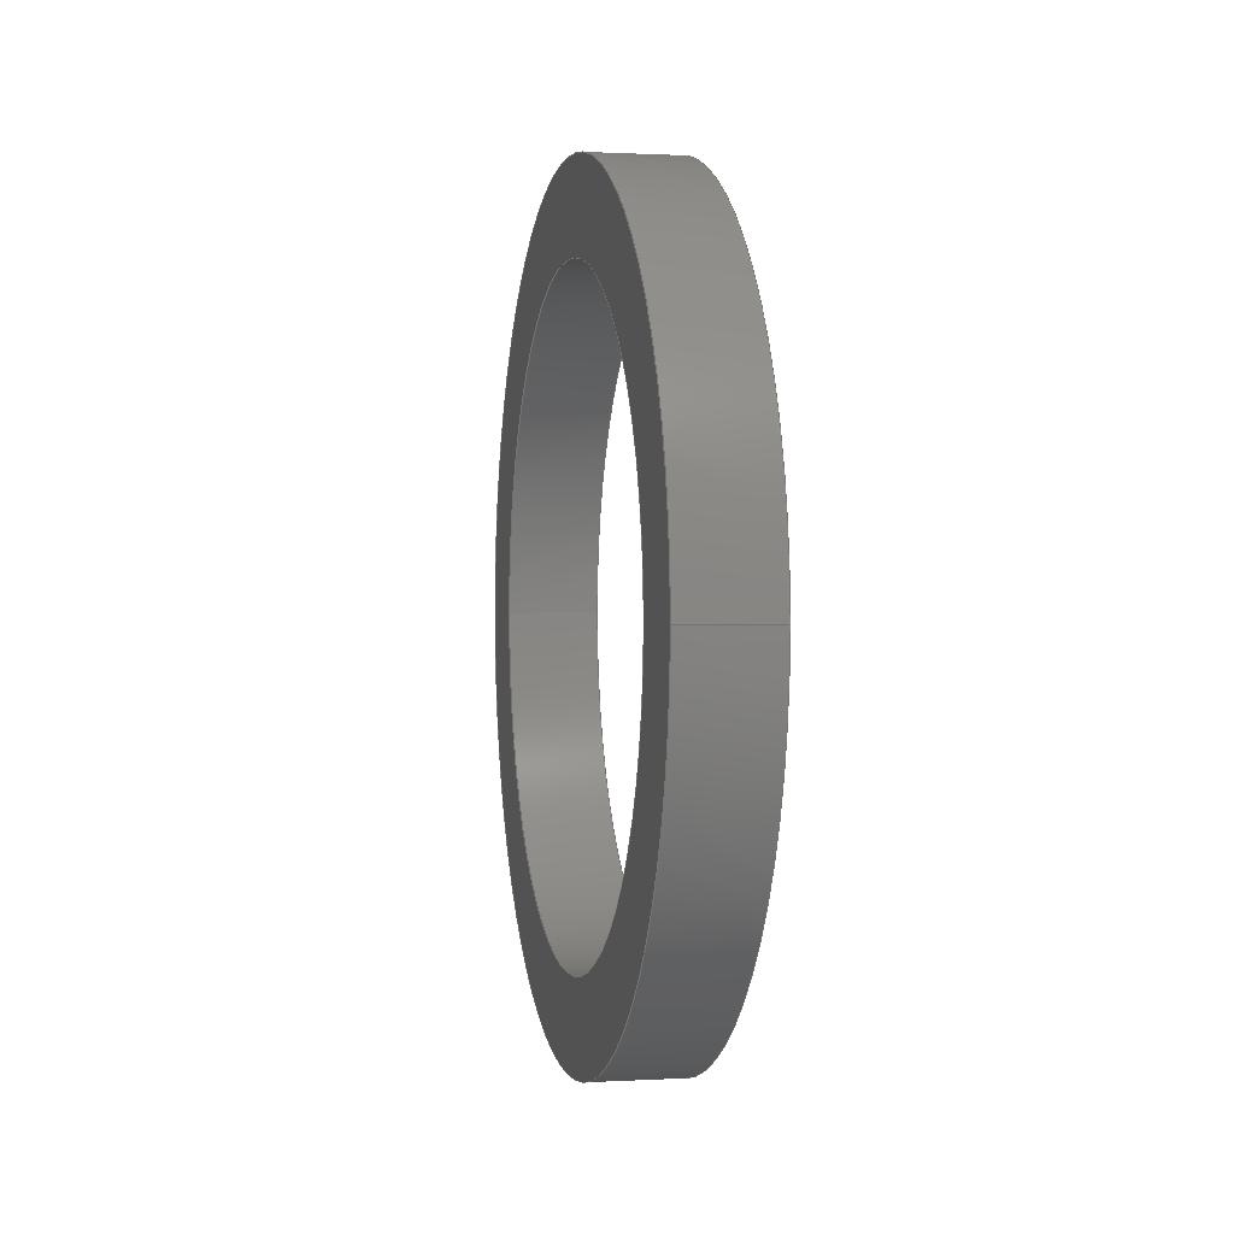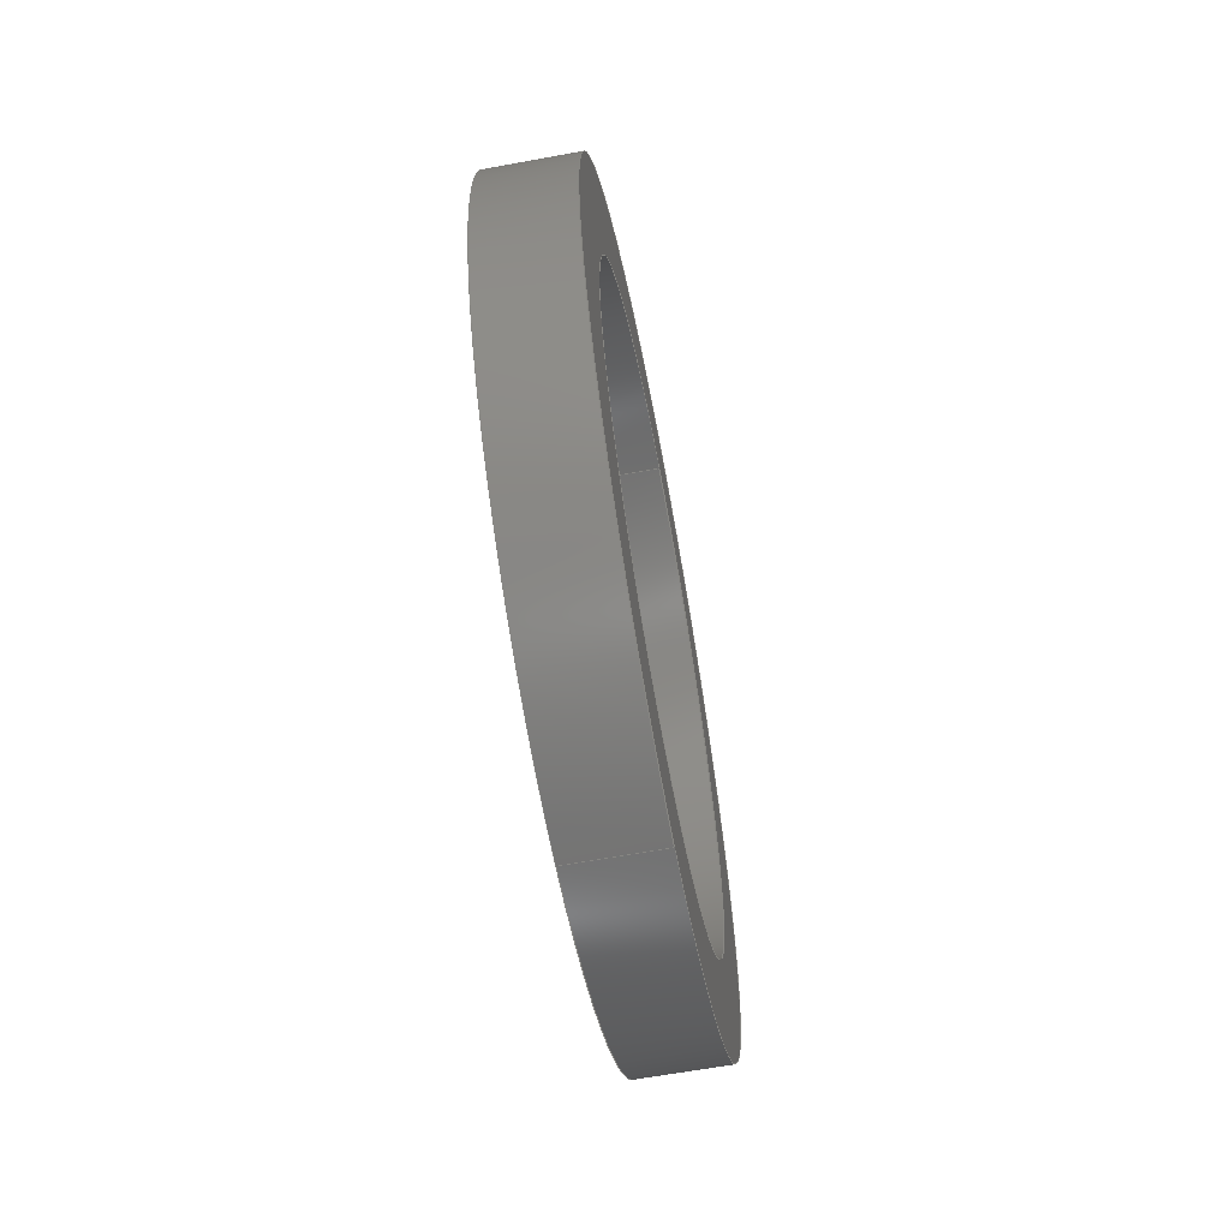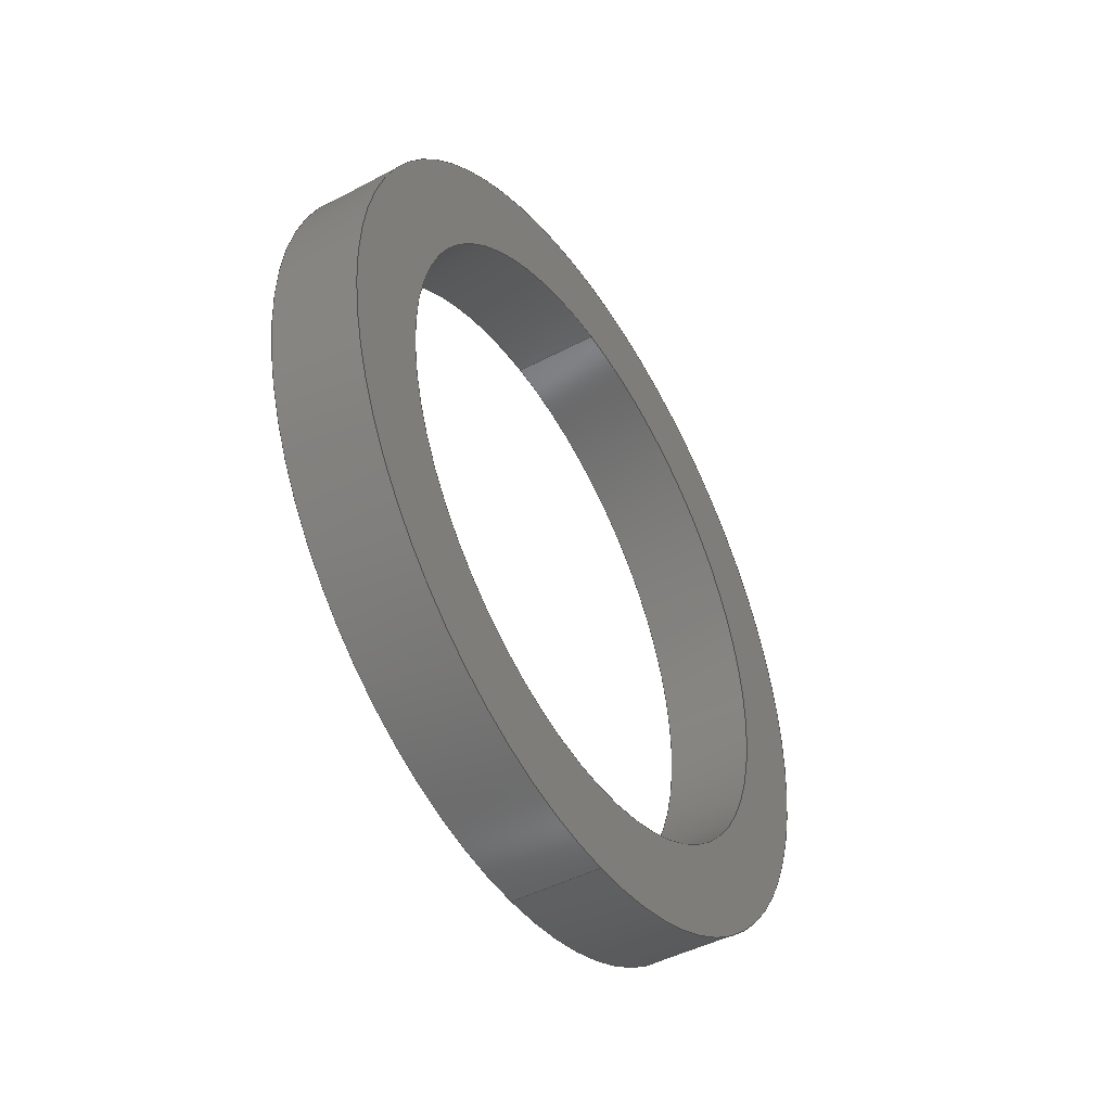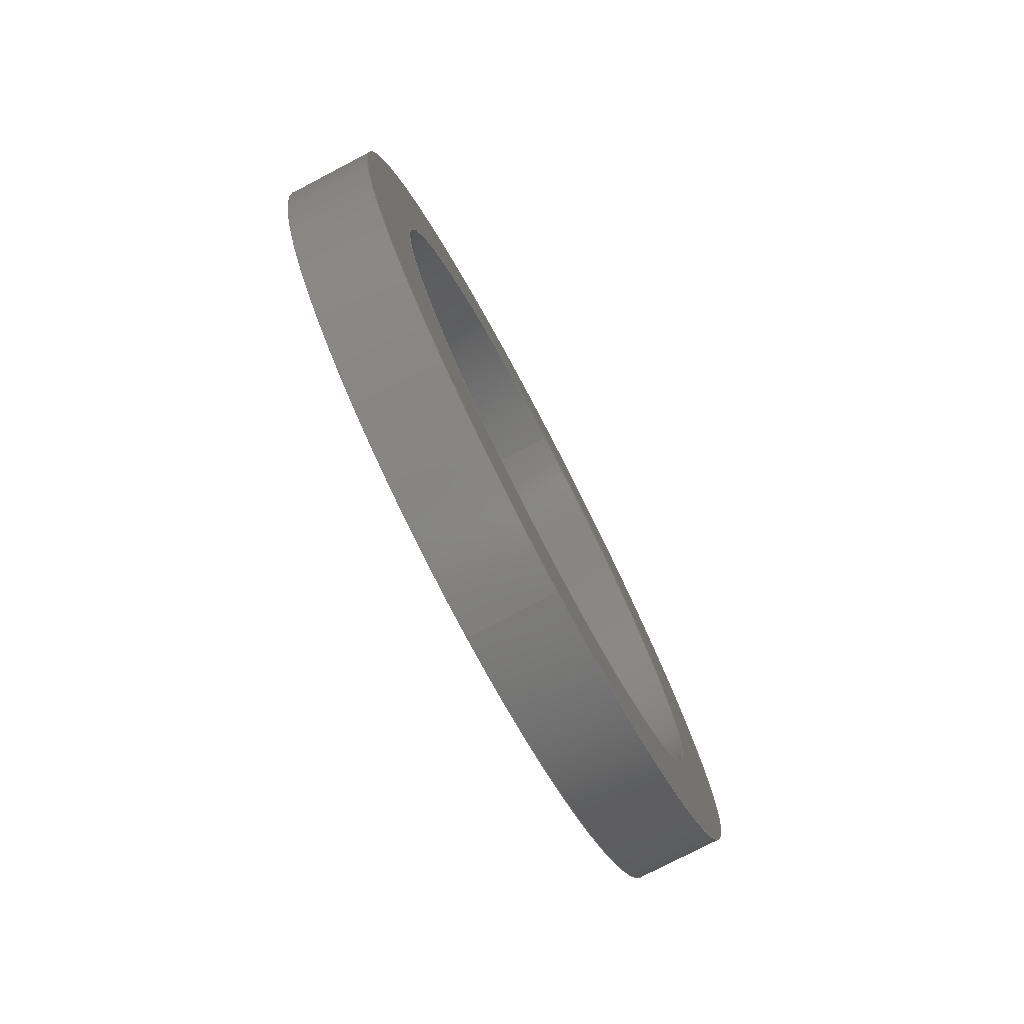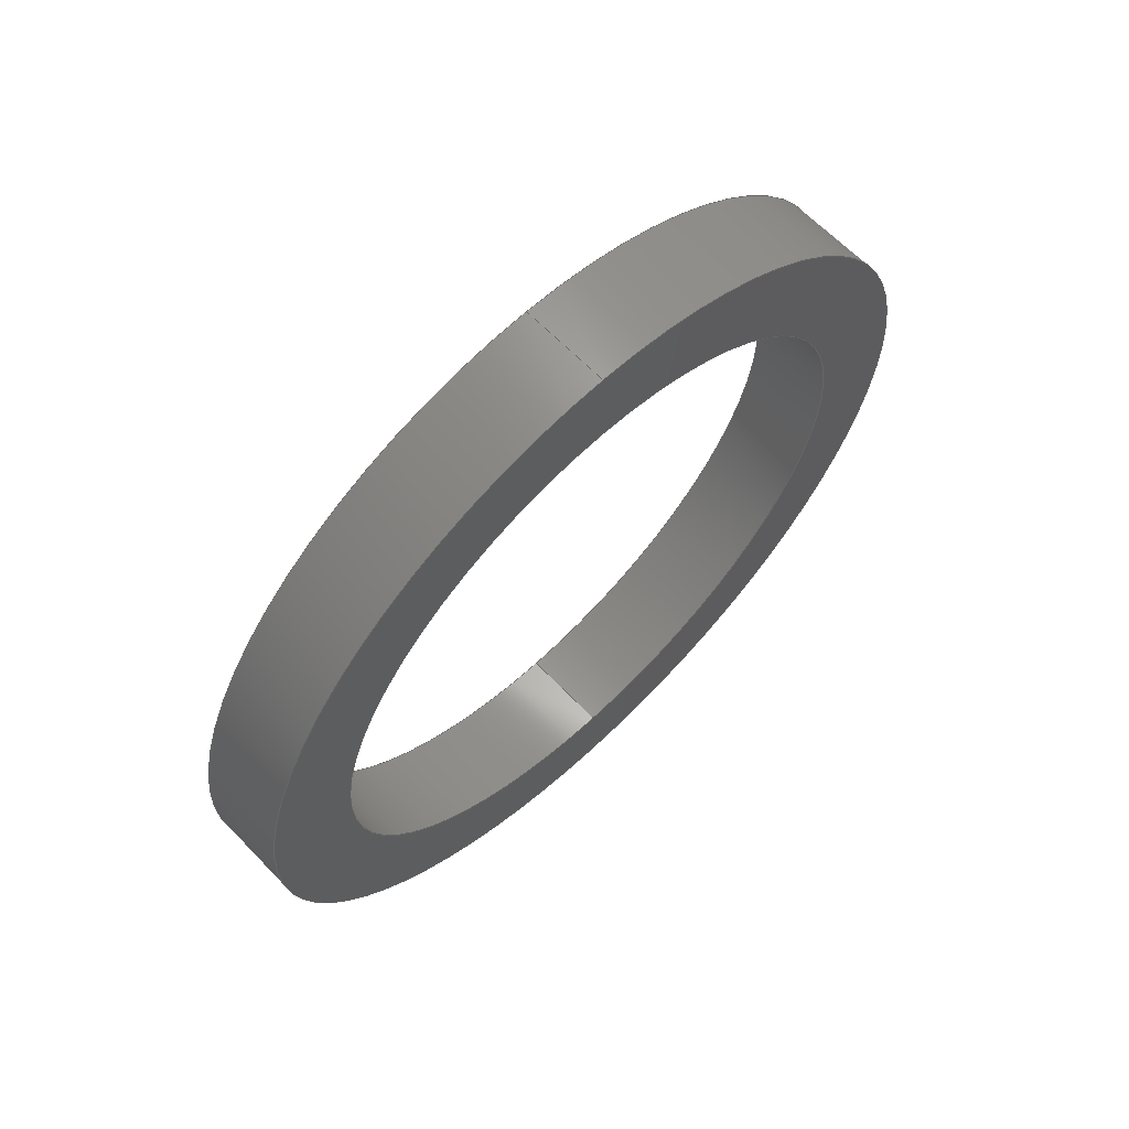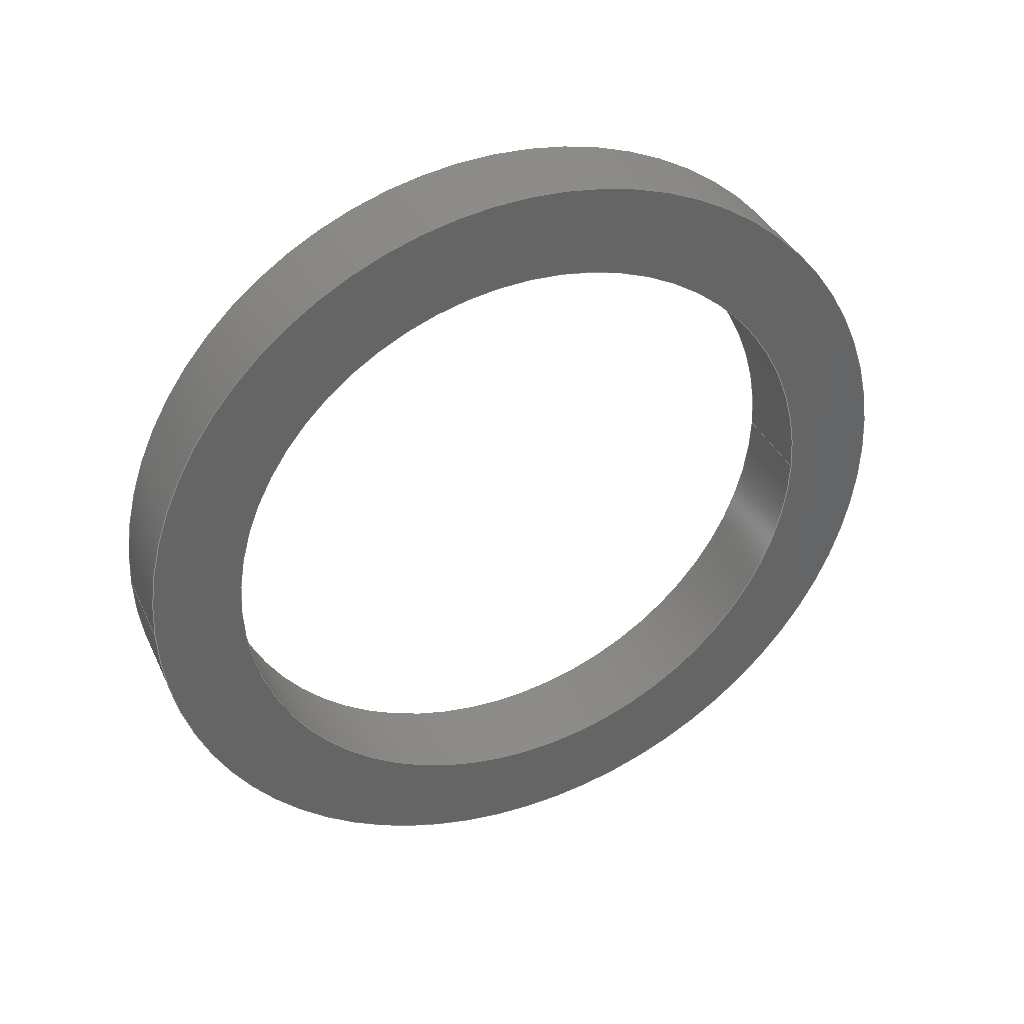
<metadata>
{"format":"step","ext":"stp","renderer":"f3d","projection":"perspective","resolution":1024,"background":"white","views":[{"elev":0.8,"azim":-11.8,"up":"+Z"},{"elev":-63.6,"azim":10.5,"up":"+Y"},{"elev":-45.8,"azim":-148.7,"up":"+Y"},{"elev":-77.1,"azim":27.5,"up":"+Y"},{"elev":64.0,"azim":-133.8,"up":"+Y"},{"elev":37.9,"azim":-113.1,"up":"+Z"}]}
</metadata>
<code>
ISO-10303-21;
DATA;
#1=PRODUCT('Part2.3','','',(#175)) ;
#2=APPLICATION_CONTEXT('configuration controlled 3D design of mechanical parts and assemblies') ;
#3=PRODUCT_DEFINITION('',' ',#182,#143) ;
#4=SECURITY_CLASSIFICATION(' ',' ',#5) ;
#5=SECURITY_CLASSIFICATION_LEVEL('unclassified') ;
#6=CARTESIAN_POINT(' ',(0,0,0)) ;
#7=CARTESIAN_POINT('Axis2P3D Location',(5,0,0)) ;
#8=CARTESIAN_POINT('Line Origine',(5,45,0)) ;
#9=CARTESIAN_POINT('Vertex',(0,45,0)) ;
#10=CARTESIAN_POINT('Vertex',(10,45,0)) ;
#11=CARTESIAN_POINT('Axis2P3D Location',(0,0,0)) ;
#12=CARTESIAN_POINT('Vertex',(0,-45,5.511e-15)) ;
#13=CARTESIAN_POINT('Line Origine',(5,-45,5.511e-15)) ;
#14=CARTESIAN_POINT('Vertex',(10,-45,5.511e-15)) ;
#15=CARTESIAN_POINT('Axis2P3D Location',(10,0,0)) ;
#16=CARTESIAN_POINT('Axis2P3D Location',(0,0,0)) ;
#17=CARTESIAN_POINT('Axis2P3D Location',(10,0,0)) ;
#18=CARTESIAN_POINT('Axis2P3D Location',(5,0,0)) ;
#19=CARTESIAN_POINT('Axis2P3D Location',(10,0,0)) ;
#20=CARTESIAN_POINT('Vertex',(10,-35,4.286e-15)) ;
#21=CARTESIAN_POINT('Vertex',(10,35,0)) ;
#22=CARTESIAN_POINT('Line Origine',(5,35,-8.572e-15)) ;
#23=CARTESIAN_POINT('Vertex',(0,35,0)) ;
#24=CARTESIAN_POINT('Axis2P3D Location',(0,0,0)) ;
#25=CARTESIAN_POINT('Vertex',(0,-35,4.286e-15)) ;
#26=CARTESIAN_POINT('Line Origine',(5,-35,4.286e-15)) ;
#27=CARTESIAN_POINT('Axis2P3D Location',(10,0,0)) ;
#28=CARTESIAN_POINT('Axis2P3D Location',(0,0,0)) ;
#29=CARTESIAN_POINT('Axis2P3D Location',(0,0,0)) ;
#30=CARTESIAN_POINT('Axis2P3D Location',(10,0,0)) ;
#31=DIRECTION('Axis2P3D Direction',(1,0,0)) ;
#32=DIRECTION('Axis2P3D XDirection',(0,1,0)) ;
#33=DIRECTION('Vector Direction',(1,0,0)) ;
#34=DIRECTION('Axis2P3D Direction',(1,0,0)) ;
#35=DIRECTION('Vector Direction',(1,0,0)) ;
#36=DIRECTION('Axis2P3D Direction',(1,0,0)) ;
#37=DIRECTION('Axis2P3D Direction',(1,0,0)) ;
#38=DIRECTION('Axis2P3D Direction',(1,0,0)) ;
#39=DIRECTION('Axis2P3D Direction',(1,0,0)) ;
#40=DIRECTION('Axis2P3D XDirection',(0,1,0)) ;
#41=DIRECTION('Axis2P3D Direction',(1,0,0)) ;
#42=DIRECTION('Vector Direction',(1,0,0)) ;
#43=DIRECTION('Axis2P3D Direction',(1,0,0)) ;
#44=DIRECTION('Vector Direction',(1,0,0)) ;
#45=DIRECTION('Axis2P3D Direction',(1,0,0)) ;
#46=DIRECTION('Axis2P3D Direction',(1,0,0)) ;
#47=DIRECTION('Axis2P3D Direction',(1,0,0)) ;
#48=DIRECTION('Axis2P3D XDirection',(0,1,0)) ;
#49=DIRECTION('Axis2P3D Direction',(1,0,0)) ;
#50=DIRECTION('Axis2P3D XDirection',(0,1,0)) ;
#51=AXIS2_PLACEMENT_3D(' ',#6,$,$) ;
#52=AXIS2_PLACEMENT_3D('Cylinder Axis2P3D',#7,#31,#32) ;
#53=AXIS2_PLACEMENT_3D('Circle Axis2P3D',#11,#34,$) ;
#54=AXIS2_PLACEMENT_3D('Circle Axis2P3D',#15,#36,$) ;
#55=AXIS2_PLACEMENT_3D('Circle Axis2P3D',#16,#37,$) ;
#56=AXIS2_PLACEMENT_3D('Circle Axis2P3D',#17,#38,$) ;
#57=AXIS2_PLACEMENT_3D('Cylinder Axis2P3D',#18,#39,#40) ;
#58=AXIS2_PLACEMENT_3D('Circle Axis2P3D',#19,#41,$) ;
#59=AXIS2_PLACEMENT_3D('Circle Axis2P3D',#24,#43,$) ;
#60=AXIS2_PLACEMENT_3D('Circle Axis2P3D',#27,#45,$) ;
#61=AXIS2_PLACEMENT_3D('Circle Axis2P3D',#28,#46,$) ;
#62=AXIS2_PLACEMENT_3D('Plane Axis2P3D',#29,#47,#48) ;
#63=AXIS2_PLACEMENT_3D('Plane Axis2P3D',#30,#49,#50) ;
#64=PRODUCT_DEFINITION_SHAPE(' ',' ',#3) ;
#65=APPROVAL_PERSON_ORGANIZATION(#66,#69,#71) ;
#66=PERSON_AND_ORGANIZATION(#67,#68) ;
#67=PERSON(' ',' ',' ',$,$,$) ;
#68=ORGANIZATION(' ',' ',' ') ;
#69=APPROVAL(#70,' ') ;
#70=APPROVAL_STATUS('not_yet_approved') ;
#71=APPROVAL_ROLE('APPROVER') ;
#72=DATE_AND_TIME(#117,#73) ;
#73=LOCAL_TIME(18,36,28,#74) ;
#74=COORDINATED_UNIVERSAL_TIME_OFFSET(0,0,.AHEAD.) ;
#75=ORIENTED_EDGE('',*,*,#144,.F.) ;
#76=ORIENTED_EDGE('',*,*,#145,.T.) ;
#77=ORIENTED_EDGE('',*,*,#146,.T.) ;
#78=ORIENTED_EDGE('',*,*,#147,.F.) ;
#79=ORIENTED_EDGE('',*,*,#146,.F.) ;
#80=ORIENTED_EDGE('',*,*,#148,.T.) ;
#81=ORIENTED_EDGE('',*,*,#144,.T.) ;
#82=ORIENTED_EDGE('',*,*,#149,.F.) ;
#83=ORIENTED_EDGE('',*,*,#150,.T.) ;
#84=ORIENTED_EDGE('',*,*,#151,.F.) ;
#85=ORIENTED_EDGE('',*,*,#152,.F.) ;
#86=ORIENTED_EDGE('',*,*,#153,.T.) ;
#87=ORIENTED_EDGE('',*,*,#154,.T.) ;
#88=ORIENTED_EDGE('',*,*,#153,.F.) ;
#89=ORIENTED_EDGE('',*,*,#155,.F.) ;
#90=ORIENTED_EDGE('',*,*,#151,.T.) ;
#91=ORIENTED_EDGE('',*,*,#148,.F.) ;
#92=ORIENTED_EDGE('',*,*,#145,.F.) ;
#93=ORIENTED_EDGE('',*,*,#155,.T.) ;
#94=ORIENTED_EDGE('',*,*,#152,.T.) ;
#95=ORIENTED_EDGE('',*,*,#147,.T.) ;
#96=ORIENTED_EDGE('',*,*,#149,.T.) ;
#97=ORIENTED_EDGE('',*,*,#150,.F.) ;
#98=ORIENTED_EDGE('',*,*,#154,.F.) ;
#99=FACE_BOUND('',#161,.T.) ;
#100=FACE_BOUND('',#163,.T.) ;
#101=CLOSED_SHELL('Closed Shell',(#108,#109,#110,#111,#112,#113)) ;
#102=VECTOR('Line Direction',#33,1) ;
#103=VECTOR('Line Direction',#35,1) ;
#104=VECTOR('Line Direction',#42,1) ;
#105=VECTOR('Line Direction',#44,1) ;
#106=ADVANCED_BREP_SHAPE_REPRESENTATION('NONE',(#116),#196) ;
#107=SHAPE_REPRESENTATION(' ',(#51),#196) ;
#108=ADVANCED_FACE('PartBody',(#164),#141,.T.) ;
#109=ADVANCED_FACE('PartBody',(#165),#141,.T.) ;
#110=ADVANCED_FACE('PartBody',(#166),#142,.F.) ;
#111=ADVANCED_FACE('PartBody',(#167),#142,.F.) ;
#112=ADVANCED_FACE('PartBody',(#168,#99),#177,.F.) ;
#113=ADVANCED_FACE('PartBody',(#169,#100),#178,.T.) ;
#114=APPLICATION_PROTOCOL_DEFINITION('international standard','config_control_design',1994,#2) ;
#115=APPROVAL_DATE_TIME(#72,#69) ;
#116=MANIFOLD_SOLID_BREP('PartBody',#101) ;
#117=CALENDAR_DATE(2020,23,7) ;
#118=CC_DESIGN_APPROVAL(#69,(#4,#182,#3)) ;
#119=CC_DESIGN_DATE_AND_TIME_ASSIGNMENT(#72,#121,(#4)) ;
#120=CC_DESIGN_DATE_AND_TIME_ASSIGNMENT(#72,#122,(#3)) ;
#121=DATE_TIME_ROLE('classification_date') ;
#122=DATE_TIME_ROLE('creation_date') ;
#123=CC_DESIGN_PERSON_AND_ORGANIZATION_ASSIGNMENT(#66,#127,(#4)) ;
#124=CC_DESIGN_PERSON_AND_ORGANIZATION_ASSIGNMENT(#66,#128,(#182)) ;
#125=CC_DESIGN_PERSON_AND_ORGANIZATION_ASSIGNMENT(#66,#129,(#182,#3)) ;
#126=CC_DESIGN_PERSON_AND_ORGANIZATION_ASSIGNMENT(#66,#130,(#1)) ;
#127=PERSON_AND_ORGANIZATION_ROLE('classification_officer') ;
#128=PERSON_AND_ORGANIZATION_ROLE('design_supplier') ;
#129=PERSON_AND_ORGANIZATION_ROLE('creator') ;
#130=PERSON_AND_ORGANIZATION_ROLE('design_owner') ;
#131=CC_DESIGN_SECURITY_CLASSIFICATION(#4,(#182)) ;
#132=CIRCLE('generated circle',#53,45) ;
#133=CIRCLE('generated circle',#54,45) ;
#134=CIRCLE('generated circle',#55,45) ;
#135=CIRCLE('generated circle',#56,45) ;
#136=CIRCLE('generated circle',#58,35) ;
#137=CIRCLE('generated circle',#59,35) ;
#138=CIRCLE('generated circle',#60,35) ;
#139=CIRCLE('generated circle',#61,35) ;
#140=SHAPE_REPRESENTATION_RELATIONSHIP(' ',' ',#107,#106) ;
#141=CYLINDRICAL_SURFACE('generated cylinder',#52,45) ;
#142=CYLINDRICAL_SURFACE('generated cylinder',#57,35) ;
#143=DESIGN_CONTEXT(' ',#2,'design') ;
#144=EDGE_CURVE('',#185,#186,#171,.T.) ;
#145=EDGE_CURVE('',#185,#187,#132,.T.) ;
#146=EDGE_CURVE('',#187,#188,#172,.T.) ;
#147=EDGE_CURVE('',#186,#188,#133,.T.) ;
#148=EDGE_CURVE('',#187,#185,#134,.T.) ;
#149=EDGE_CURVE('',#188,#186,#135,.T.) ;
#150=EDGE_CURVE('',#189,#190,#136,.T.) ;
#151=EDGE_CURVE('',#191,#190,#173,.T.) ;
#152=EDGE_CURVE('',#192,#191,#137,.T.) ;
#153=EDGE_CURVE('',#192,#189,#174,.T.) ;
#154=EDGE_CURVE('',#190,#189,#138,.T.) ;
#155=EDGE_CURVE('',#191,#192,#139,.T.) ;
#156=EDGE_LOOP('',(#75,#76,#77,#78)) ;
#157=EDGE_LOOP('',(#79,#80,#81,#82)) ;
#158=EDGE_LOOP('',(#83,#84,#85,#86)) ;
#159=EDGE_LOOP('',(#87,#88,#89,#90)) ;
#160=EDGE_LOOP('',(#91,#92)) ;
#161=EDGE_LOOP('',(#93,#94)) ;
#162=EDGE_LOOP('',(#95,#96)) ;
#163=EDGE_LOOP('',(#97,#98)) ;
#164=FACE_OUTER_BOUND('',#156,.T.) ;
#165=FACE_OUTER_BOUND('',#157,.T.) ;
#166=FACE_OUTER_BOUND('',#158,.T.) ;
#167=FACE_OUTER_BOUND('',#159,.T.) ;
#168=FACE_OUTER_BOUND('',#160,.T.) ;
#169=FACE_OUTER_BOUND('',#162,.T.) ;
#170=UNCERTAINTY_MEASURE_WITH_UNIT(LENGTH_MEASURE(0.005),#193,'distance_accuracy_value','CONFUSED CURVE UNCERTAINTY') ;
#171=LINE('Line',#8,#102) ;
#172=LINE('Line',#13,#103) ;
#173=LINE('Line',#22,#104) ;
#174=LINE('Line',#26,#105) ;
#175=MECHANICAL_CONTEXT(' ',#2,'mechanical') ;
#176=PERSONAL_ADDRESS(' ',' ',' ',' ',' ',' ',' ',' ',' ',' ',' ',' ',(#67),' ') ;
#177=PLANE('',#62) ;
#178=PLANE('',#63) ;
#179=PLANE_ANGLE_MEASURE_WITH_UNIT(PLANE_ANGLE_MEASURE(0.01745),#194) ;
#180=PRODUCT_CATEGORY('part',$) ;
#181=PRODUCT_CATEGORY_RELATIONSHIP(' ',' ',#180,#183) ;
#182=PRODUCT_DEFINITION_FORMATION_WITH_SPECIFIED_SOURCE('',' ',#1,.NOT_KNOWN.) ;
#183=PRODUCT_RELATED_PRODUCT_CATEGORY('detail',$,(#1)) ;
#184=SHAPE_DEFINITION_REPRESENTATION(#64,#107) ;
#185=VERTEX_POINT('',#9) ;
#186=VERTEX_POINT('',#10) ;
#187=VERTEX_POINT('',#12) ;
#188=VERTEX_POINT('',#14) ;
#189=VERTEX_POINT('',#20) ;
#190=VERTEX_POINT('',#21) ;
#191=VERTEX_POINT('',#23) ;
#192=VERTEX_POINT('',#25) ;
#193=(LENGTH_UNIT()NAMED_UNIT(*)SI_UNIT(.MILLI.,.METRE.)) ;
#194=(NAMED_UNIT(*)PLANE_ANGLE_UNIT()SI_UNIT($,.RADIAN.)) ;
#195=(NAMED_UNIT(*)SI_UNIT($,.STERADIAN.)SOLID_ANGLE_UNIT()) ;
#196=(GEOMETRIC_REPRESENTATION_CONTEXT(3)GLOBAL_UNCERTAINTY_ASSIGNED_CONTEXT((#170))GLOBAL_UNIT_ASSIGNED_CONTEXT((#193,#194,#195))REPRESENTATION_CONTEXT(' ',' ')) ;
ENDSEC;
END-ISO-10303-21;

</code>
